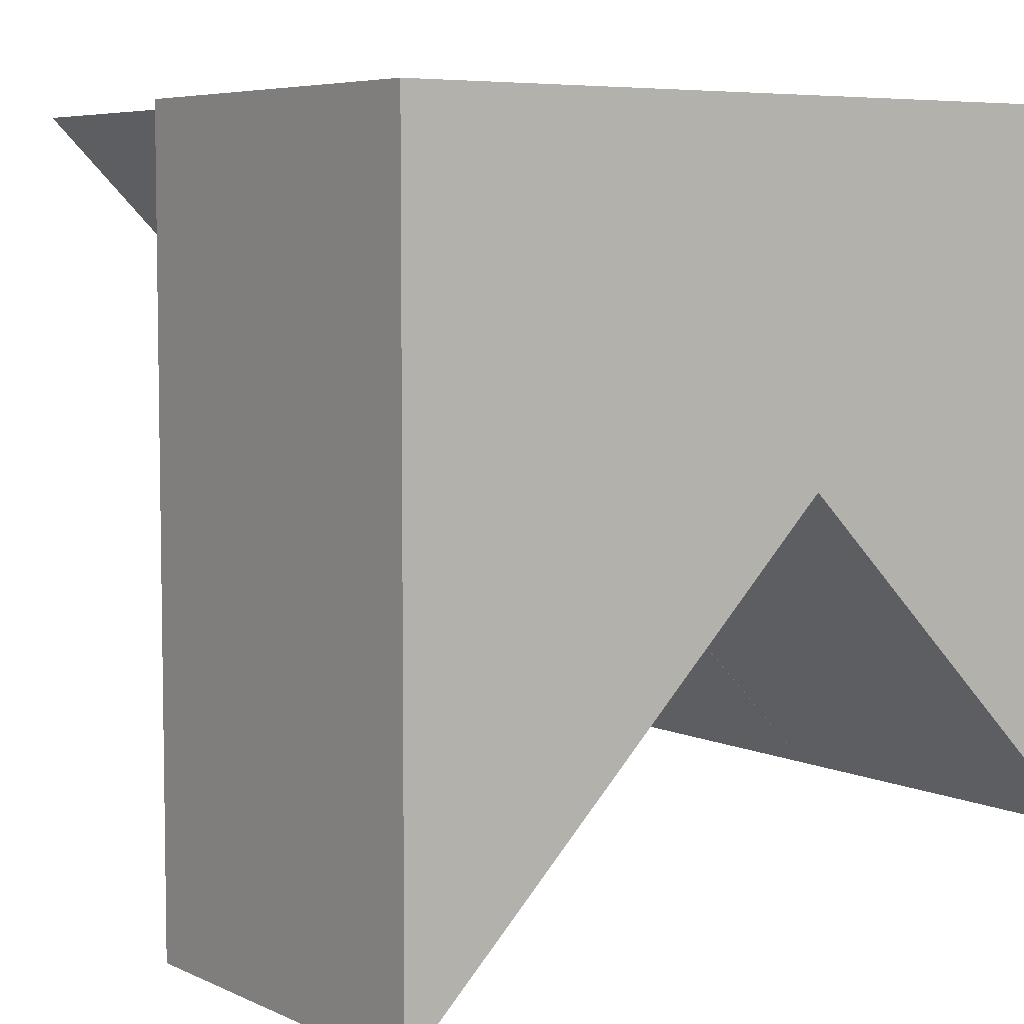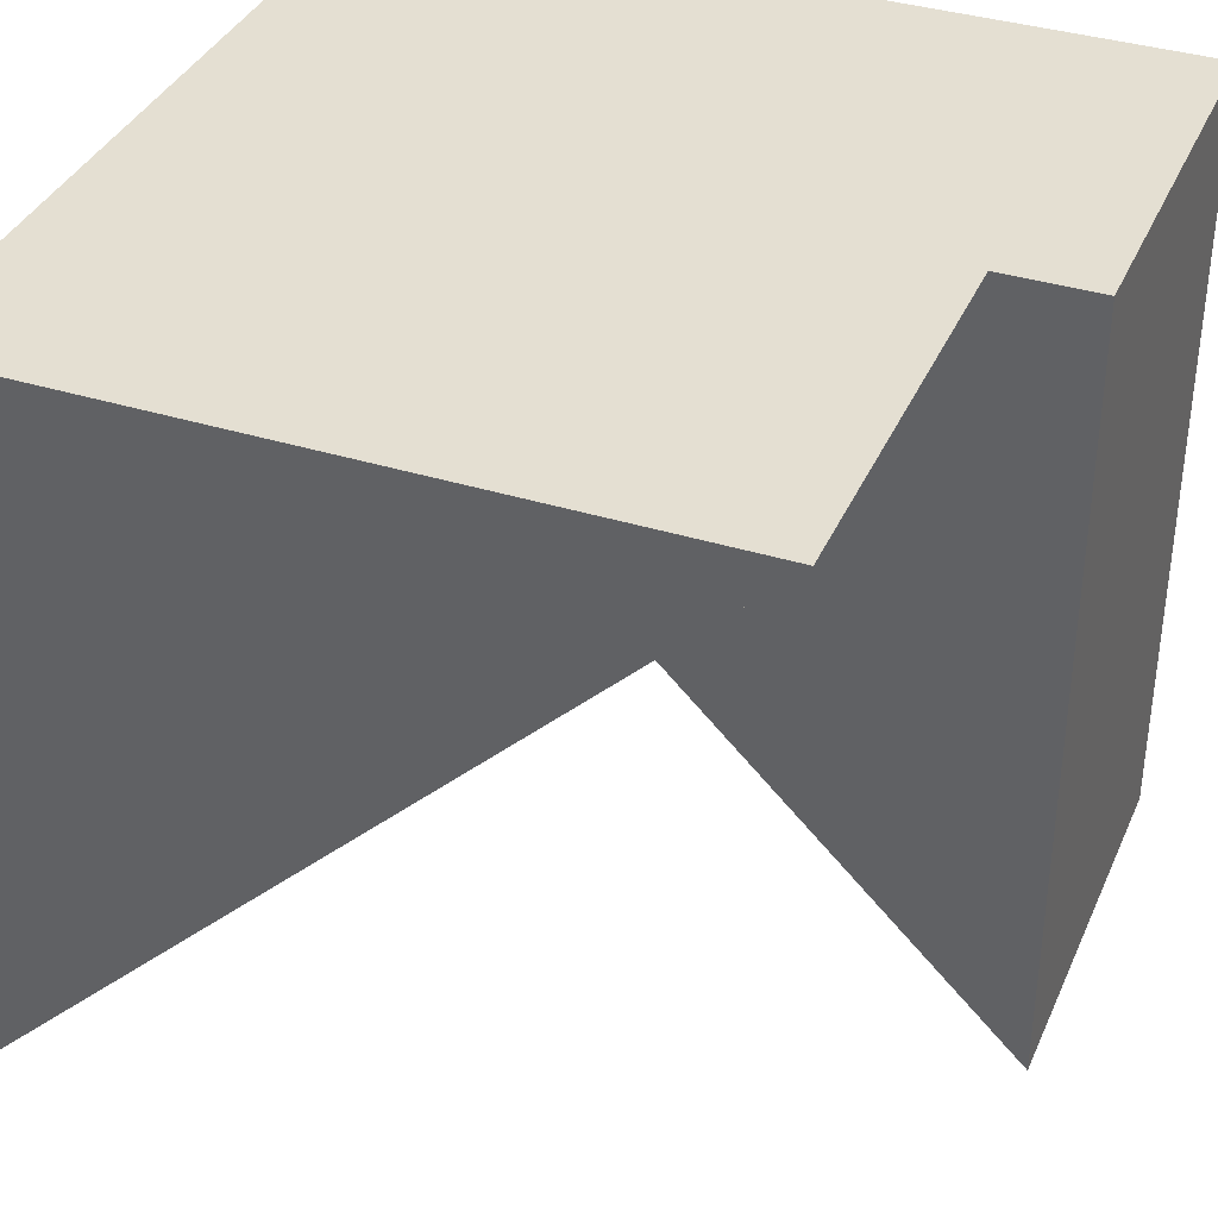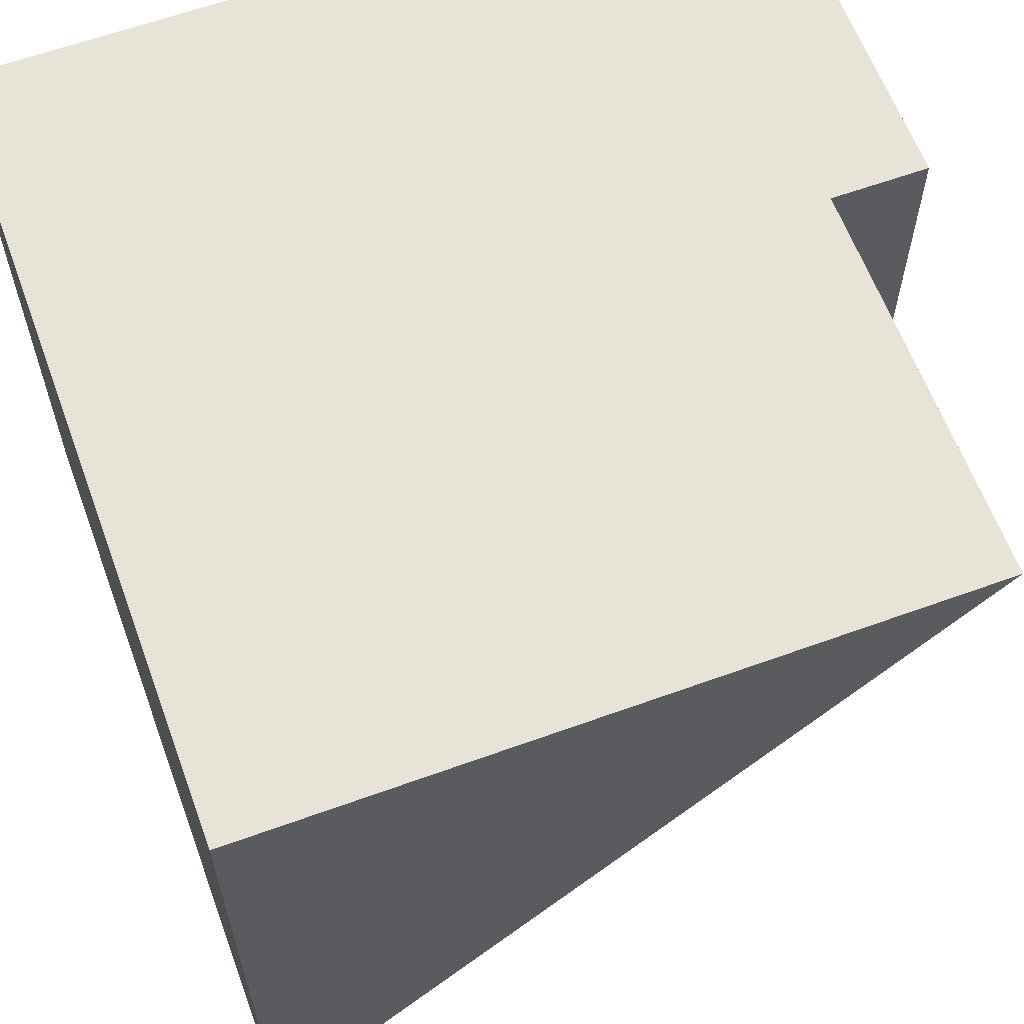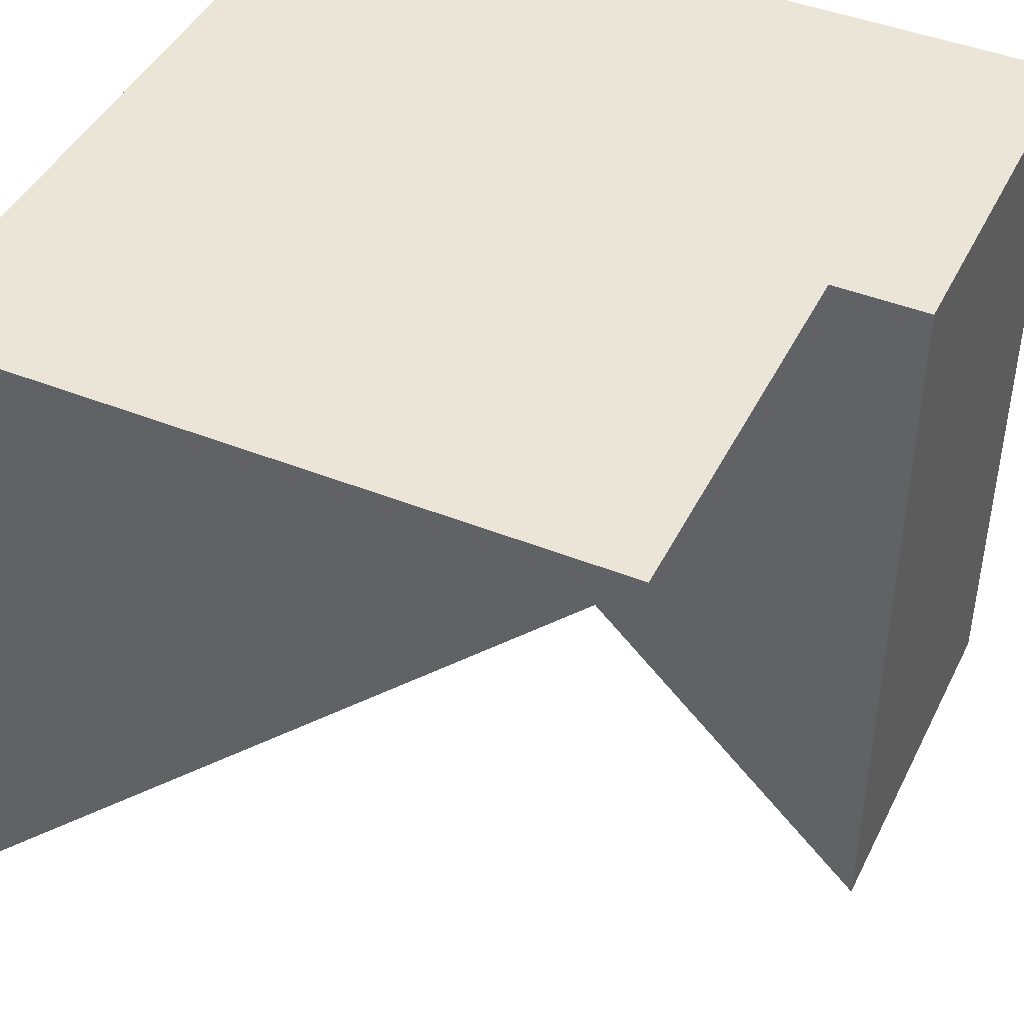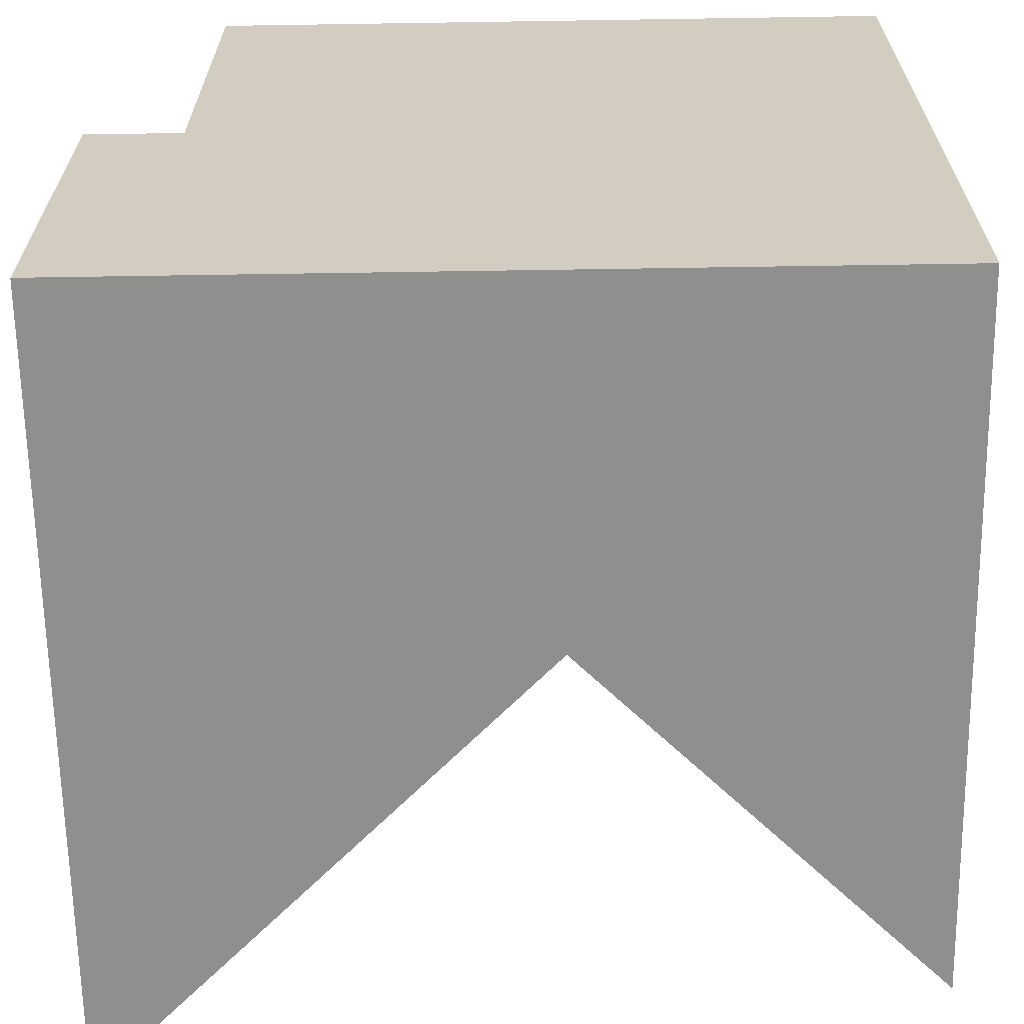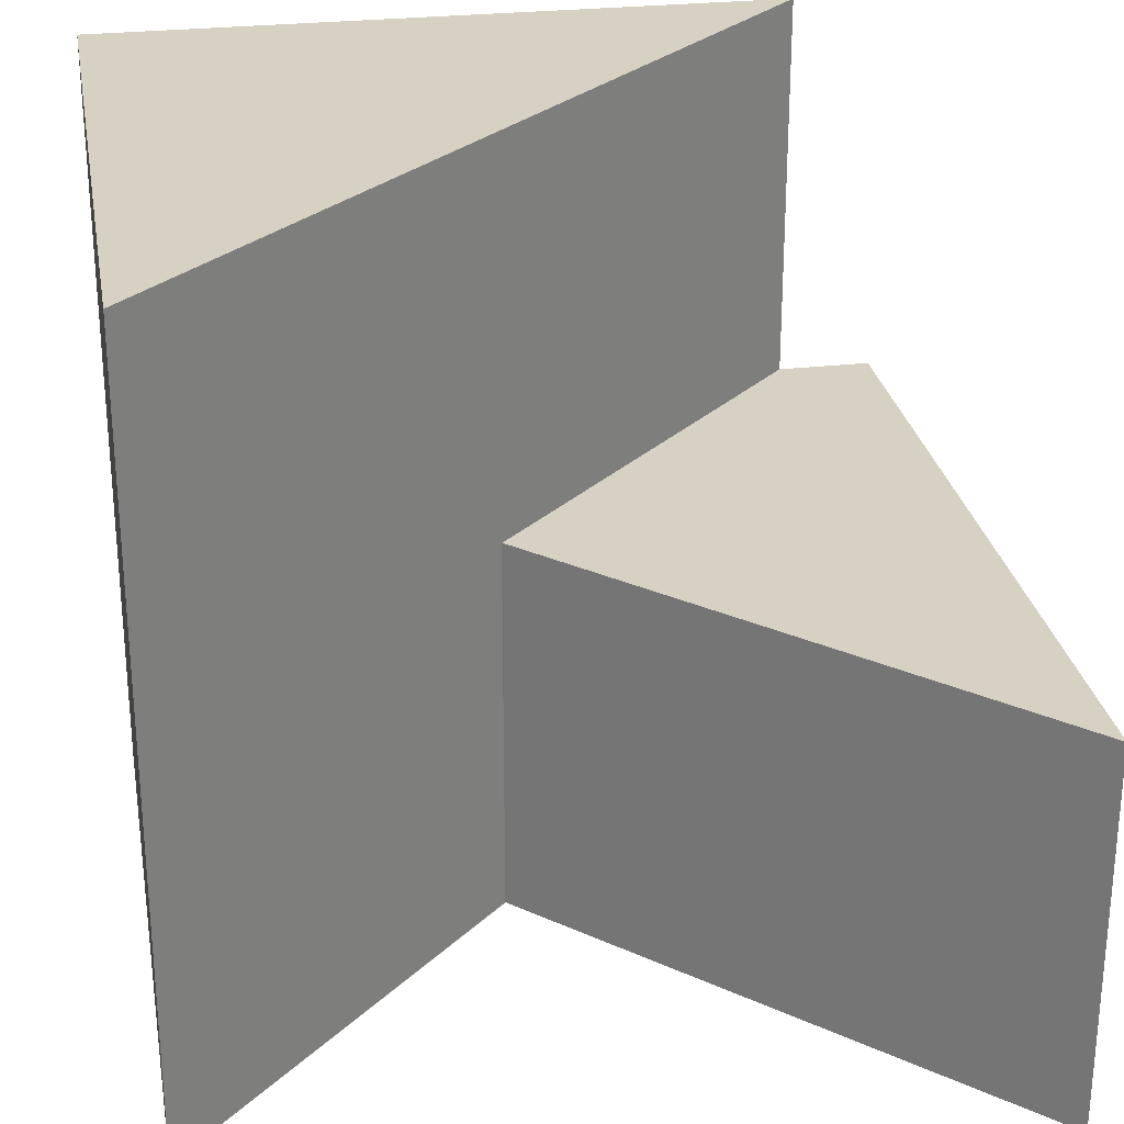
<metadata>
{"format":"obj","ext":"obj","renderer":"f3d","projection":"perspective","resolution":1024,"background":"white","views":[{"elev":5.9,"azim":-36.1,"up":"+Z"},{"elev":37.0,"azim":-158.1,"up":"+Z"},{"elev":62.0,"azim":159.8,"up":"+Z"},{"elev":44.1,"azim":-154.9,"up":"+Z"},{"elev":-65.2,"azim":0.9,"up":"+Y"},{"elev":27.1,"azim":170.0,"up":"+Y"}]}
</metadata>
<code>
v 0.5 -0.5 -0.3797
v 0.5 -0.5 0.5
v -0.3797 -0.5 0.5
v -0.5 -0.5 0.5
v -0.5 -0.5 -0.5
v 0.0607 -0.5 0.0607
v 0.5 0 -0.3797
v 0.0607 0 0.0607
v -0.3797 0 0.5
v -0.5 0 0.5
v -0.5 0 -0.5
v 0.5 0.5 -0.3797
v 0.5 0.5 0.5
v -0.3797 0.5 0.5
f 1 2 3
f 3 4 5
f 6 3 5
f 5 4 10 11
f 1 6 8 7
f 7 9 14 12
f 6 5 11 8
f 2 1 12 13
f 3 2 13 14
f 4 3 9 10
f 12 14 13
f 9 11 10
f 8 11 9

</code>
